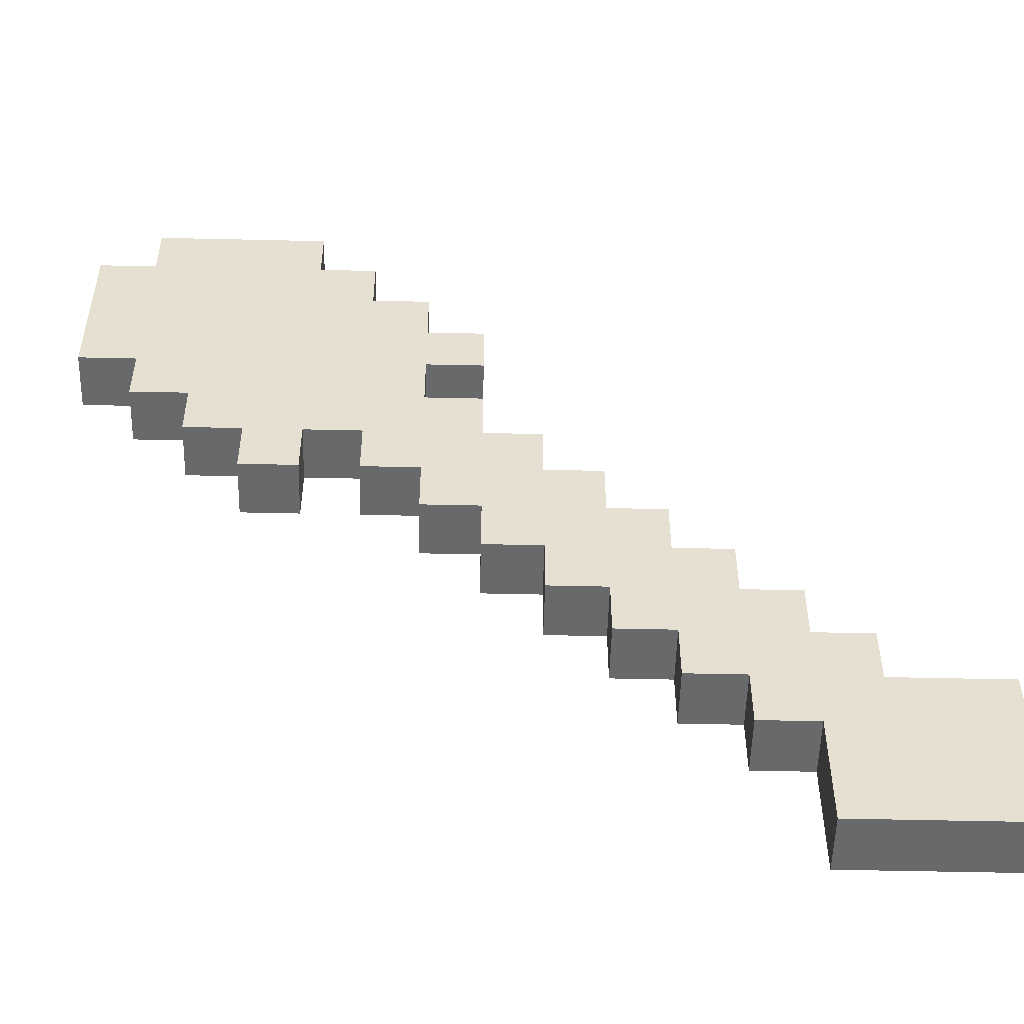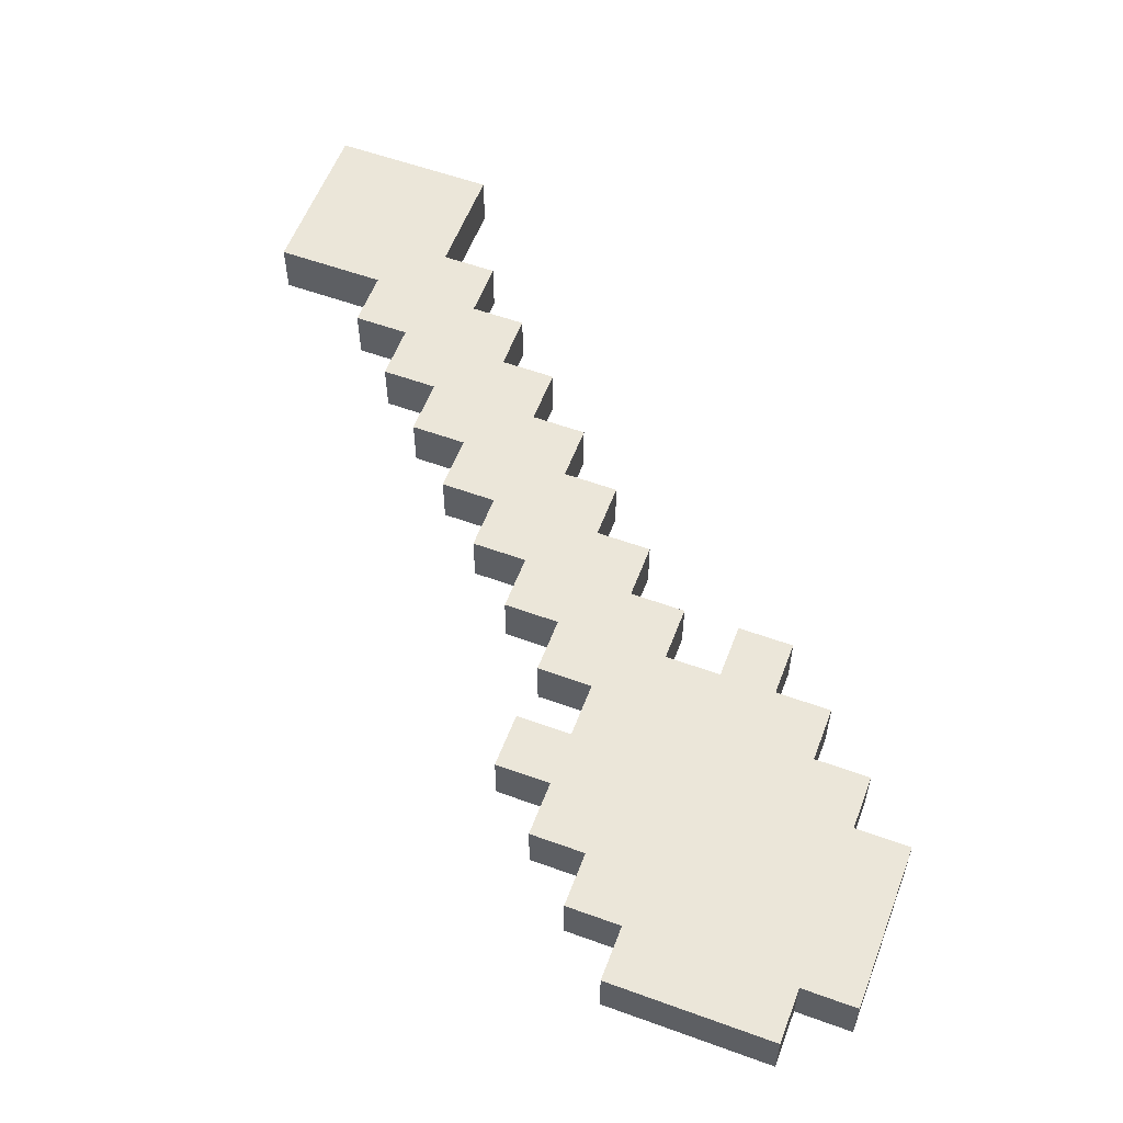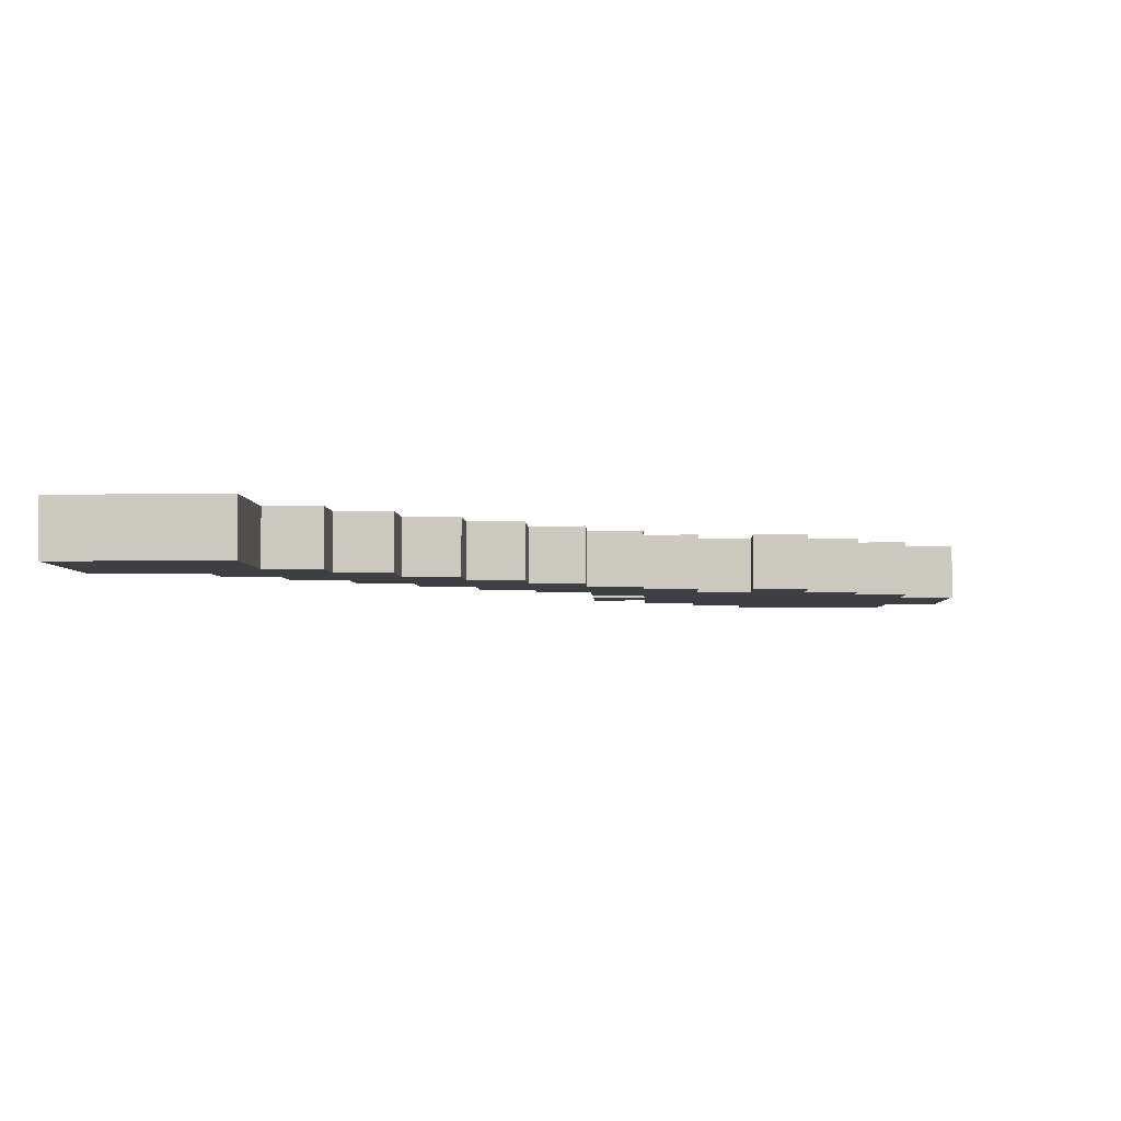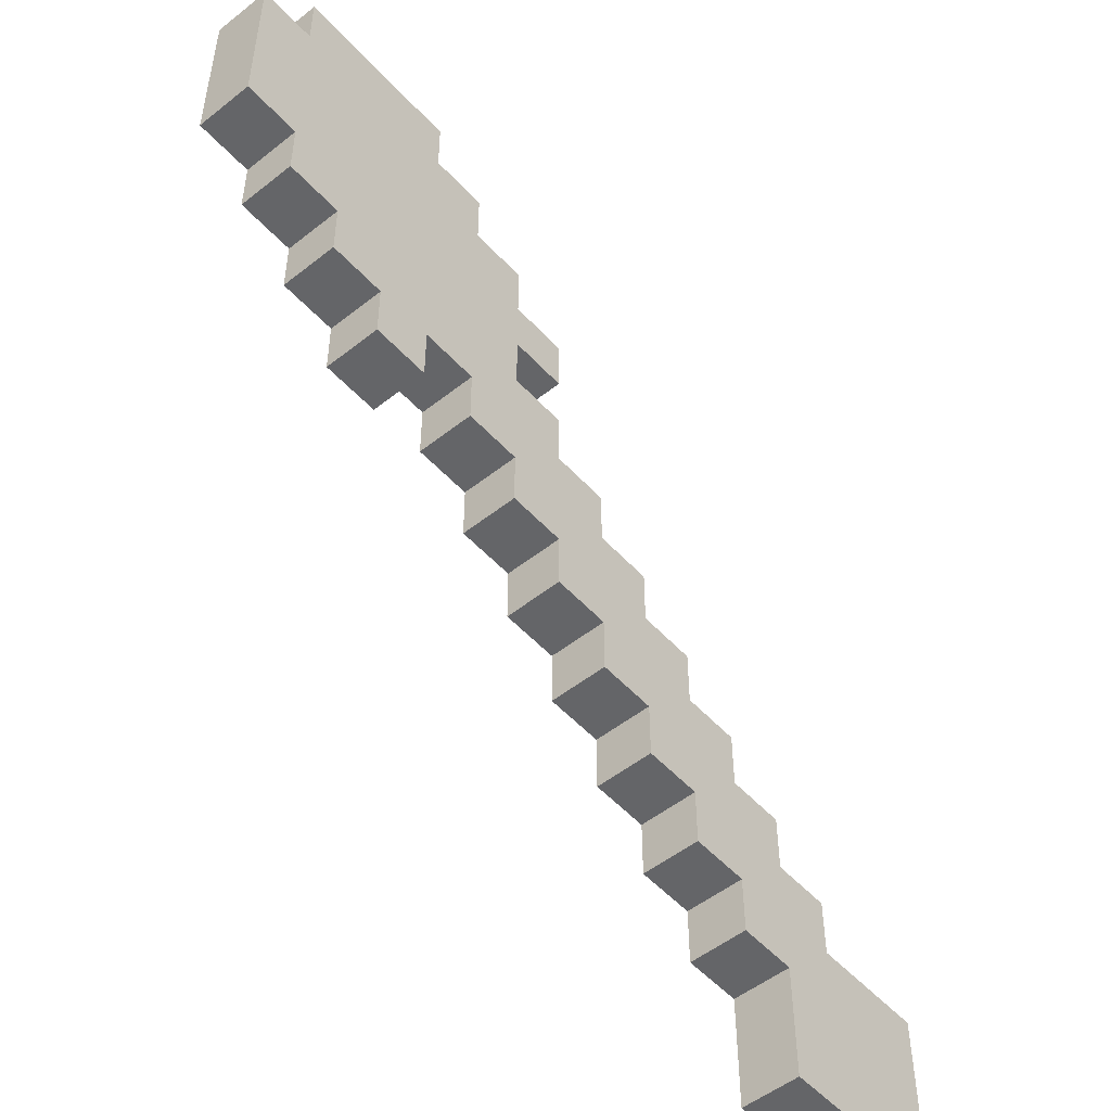
<metadata>
{"format":"obj","ext":"obj","renderer":"f3d","projection":"perspective","resolution":1024,"background":"white","views":[{"elev":-52.6,"azim":178.6,"up":"+Y"},{"elev":57.3,"azim":110.7,"up":"+Z"},{"elev":-3.9,"azim":2.4,"up":"+Z"},{"elev":-51.6,"azim":130.7,"up":"+Y"}]}
</metadata>
<code>
o Shovel_Steel
v -0.1875 0.075 0.0125
v -0.1875 0 -0.0125
v -0.1875 -0 0.0125
v -0.1875 0.075 -0.0125
v -0.1375 0.1 0.0125
v -0.1375 0.075 -0.0125
v -0.1375 0.075 0.0125
v -0.1375 0.1 -0.0125
v -0.1125 0.125 0.0125
v -0.1125 0.1 -0.0125
v -0.1125 0.1 0.0125
v -0.1125 0.125 -0.0125
v -0.0875 0.15 0.0125
v -0.0875 0.125 -0.0125
v -0.0875 0.125 0.0125
v -0.0875 0.15 -0.0125
v -0.0625 0.175 0.0125
v -0.0625 0.15 -0.0125
v -0.0625 0.15 0.0125
v -0.0625 0.175 -0.0125
v -0.0375 0.2 0.0125
v -0.0375 0.175 -0.0125
v -0.0375 0.175 0.0125
v -0.0375 0.2 -0.0125
v -0.0125 0.225 0.0125
v -0.0125 0.2 -0.0125
v -0.0125 0.2 0.0125
v -0.0125 0.225 -0.0125
v 0.0125 0.25 0.0125
v 0.0125 0.225 -0.0125
v 0.0125 0.225 0.0125
v 0.0125 0.25 -0.0125
v 0.0125 0.3 0.0125
v 0.0125 0.275 -0.0125
v 0.0125 0.275 0.0125
v 0.0125 0.3 -0.0125
v 0.0375 0.275 0.0125
v 0.0375 0.25 -0.0125
v 0.0375 0.25 0.0125
v 0.0375 0.275 -0.0125
v 0.0375 0.325 0.0125
v 0.0375 0.3 -0.0125
v 0.0375 0.3 0.0125
v 0.0375 0.325 -0.0125
v 0.0625 0.35 0.0125
v 0.0625 0.325 -0.0125
v 0.0625 0.325 0.0125
v 0.0625 0.35 -0.0125
v 0.0875 0.225 0.0125
v 0.0875 0.2 -0.0125
v 0.0875 0.2 0.0125
v 0.0875 0.225 -0.0125
v 0.0875 0.375 0.0125
v 0.0875 0.35 -0.0125
v 0.0875 0.35 0.0125
v 0.0875 0.375 -0.0125
v -0.1125 -0 0.0125
v -0.1125 0 -0.0125
v -0.1125 0.05 0.0125
v -0.1125 0.05 -0.0125
v -0.0875 0.05 0.0125
v -0.0875 0.05 -0.0125
v -0.0875 0.075 0.0125
v -0.0875 0.075 -0.0125
v -0.0625 0.075 0.0125
v -0.0625 0.075 -0.0125
v -0.0625 0.1 0.0125
v -0.0625 0.1 -0.0125
v -0.0375 0.1 0.0125
v -0.0375 0.1 -0.0125
v -0.0375 0.125 0.0125
v -0.0375 0.125 -0.0125
v -0.0125 0.125 0.0125
v -0.0125 0.125 -0.0125
v -0.0125 0.15 0.0125
v -0.0125 0.15 -0.0125
v 0.0125 0.15 0.0125
v 0.0125 0.15 -0.0125
v 0.0125 0.175 0.0125
v 0.0125 0.175 -0.0125
v 0.0375 0.175 0.0125
v 0.0375 0.175 -0.0125
v 0.0375 0.2 0.0125
v 0.0375 0.2 -0.0125
v 0.0625 0.2 0.0125
v 0.0625 0.2 -0.0125
v 0.0625 0.225 0.0125
v 0.0625 0.225 -0.0125
v 0.1125 0.2 0.0125
v 0.1125 0.2 -0.0125
v 0.1125 0.225 0.0125
v 0.1125 0.225 -0.0125
v 0.1375 0.225 0.0125
v 0.1375 0.225 -0.0125
v 0.1375 0.25 0.0125
v 0.1375 0.25 -0.0125
v 0.1625 0.25 0.0125
v 0.1625 0.25 -0.0125
v 0.1625 0.275 0.0125
v 0.1625 0.275 -0.0125
v 0.1625 0.35 0.0125
v 0.1625 0.35 -0.0125
v 0.1625 0.375 0.0125
v 0.1625 0.375 -0.0125
v 0.1875 0.275 0.0125
v 0.1875 0.275 -0.0125
v 0.1875 0.35 0.0125
v 0.1875 0.35 -0.0125
v -0.1625 0.025 0.0125
v -0.1875 0.075 0.0125
v -0.1875 -0 0.0125
v -0.1625 0.05 0.0125
v -0.1375 0.025 0.0125
v -0.1375 0.05 0.0125
v -0.1375 0.075 0.0125
v -0.1125 -0 0.0125
v -0.1125 0.05 0.0125
v -0.1125 0.075 0.0125
v -0.1375 0.1 0.0125
v -0.1125 0.1 0.0125
v -0.0875 0.05 0.0125
v -0.0875 0.075 0.0125
v -0.0875 0.1 0.0125
v -0.1125 0.125 0.0125
v -0.0875 0.125 0.0125
v -0.0625 0.075 0.0125
v -0.0625 0.1 0.0125
v -0.0625 0.125 0.0125
v -0.0875 0.15 0.0125
v -0.0625 0.15 0.0125
v -0.0375 0.1 0.0125
v -0.0375 0.125 0.0125
v -0.0375 0.15 0.0125
v -0.0625 0.175 0.0125
v -0.0375 0.175 0.0125
v -0.0125 0.125 0.0125
v -0.0125 0.15 0.0125
v -0.0125 0.175 0.0125
v -0.0375 0.2 0.0125
v -0.0125 0.2 0.0125
v 0.0125 0.15 0.0125
v 0.0125 0.175 0.0125
v 0.0125 0.2 0.0125
v -0.0125 0.225 0.0125
v 0.0125 0.225 0.0125
v 0.0375 0.175 0.0125
v 0.0375 0.2 0.0125
v 0.0375 0.225 0.0125
v 0.0125 0.25 0.0125
v 0.0375 0.25 0.0125
v 0.0375 0.275 0.0125
v 0.0125 0.3 0.0125
v 0.0125 0.275 0.0125
v 0.0375 0.3 0.0125
v 0.0625 0.2 0.0125
v 0.0625 0.225 0.0125
v 0.0625 0.25 0.0125
v 0.0625 0.275 0.0125
v 0.0625 0.3 0.0125
v 0.0375 0.325 0.0125
v 0.0625 0.325 0.0125
v 0.0875 0.225 0.0125
v 0.0875 0.25 0.0125
v 0.0875 0.275 0.0125
v 0.0875 0.3 0.0125
v 0.0875 0.325 0.0125
v 0.0625 0.35 0.0125
v 0.0875 0.35 0.0125
v 0.1125 0.2 0.0125
v 0.0875 0.2 0.0125
v 0.1125 0.225 0.0125
v 0.1125 0.25 0.0125
v 0.1125 0.275 0.0125
v 0.1125 0.3 0.0125
v 0.1125 0.325 0.0125
v 0.1375 0.225 0.0125
v 0.1375 0.25 0.0125
v 0.1375 0.275 0.0125
v 0.1375 0.3 0.0125
v 0.1625 0.25 0.0125
v 0.1625 0.275 0.0125
v 0.1625 0.35 0.0125
v 0.0875 0.375 0.0125
v 0.1625 0.375 0.0125
v 0.1875 0.275 0.0125
v 0.1875 0.35 0.0125
v -0.1875 0 -0.0125
v -0.1875 0.075 -0.0125
v -0.1625 0.025 -0.0125
v -0.1625 0.05 -0.0125
v -0.1375 0.025 -0.0125
v -0.1375 0.05 -0.0125
v -0.1375 0.075 -0.0125
v -0.1125 0 -0.0125
v -0.1125 0.05 -0.0125
v -0.1375 0.1 -0.0125
v -0.1125 0.075 -0.0125
v -0.1125 0.1 -0.0125
v -0.0875 0.05 -0.0125
v -0.0875 0.075 -0.0125
v -0.1125 0.125 -0.0125
v -0.0875 0.1 -0.0125
v -0.0875 0.125 -0.0125
v -0.0625 0.075 -0.0125
v -0.0625 0.1 -0.0125
v -0.0875 0.15 -0.0125
v -0.0625 0.125 -0.0125
v -0.0625 0.15 -0.0125
v -0.0375 0.1 -0.0125
v -0.0375 0.125 -0.0125
v -0.0625 0.175 -0.0125
v -0.0375 0.15 -0.0125
v -0.0375 0.175 -0.0125
v -0.0125 0.125 -0.0125
v -0.0125 0.15 -0.0125
v -0.0375 0.2 -0.0125
v -0.0125 0.175 -0.0125
v -0.0125 0.2 -0.0125
v 0.0125 0.15 -0.0125
v 0.0125 0.175 -0.0125
v -0.0125 0.225 -0.0125
v 0.0125 0.2 -0.0125
v 0.0125 0.225 -0.0125
v 0.0375 0.175 -0.0125
v 0.0375 0.2 -0.0125
v 0.0125 0.25 -0.0125
v 0.0375 0.225 -0.0125
v 0.0375 0.25 -0.0125
v 0.0125 0.275 -0.0125
v 0.0125 0.3 -0.0125
v 0.0375 0.275 -0.0125
v 0.0375 0.3 -0.0125
v 0.0625 0.2 -0.0125
v 0.0625 0.225 -0.0125
v 0.0625 0.25 -0.0125
v 0.0625 0.275 -0.0125
v 0.0375 0.325 -0.0125
v 0.0625 0.3 -0.0125
v 0.0625 0.325 -0.0125
v 0.0875 0.225 -0.0125
v 0.0875 0.25 -0.0125
v 0.0875 0.275 -0.0125
v 0.0875 0.3 -0.0125
v 0.0625 0.35 -0.0125
v 0.0875 0.325 -0.0125
v 0.0875 0.35 -0.0125
v 0.0875 0.2 -0.0125
v 0.1125 0.2 -0.0125
v 0.1125 0.225 -0.0125
v 0.1125 0.25 -0.0125
v 0.1125 0.275 -0.0125
v 0.1125 0.3 -0.0125
v 0.1125 0.325 -0.0125
v 0.1375 0.225 -0.0125
v 0.1375 0.25 -0.0125
v 0.1375 0.275 -0.0125
v 0.1375 0.3 -0.0125
v 0.1625 0.25 -0.0125
v 0.1625 0.275 -0.0125
v 0.0875 0.375 -0.0125
v 0.1625 0.35 -0.0125
v 0.1625 0.375 -0.0125
v 0.1875 0.275 -0.0125
v 0.1875 0.35 -0.0125
v -0.1875 0 -0.0125
v -0.1125 -0 0.0125
v -0.1875 -0 0.0125
v -0.1125 0 -0.0125
v -0.1125 0.05 -0.0125
v -0.0875 0.05 0.0125
v -0.1125 0.05 0.0125
v -0.0875 0.05 -0.0125
v -0.0875 0.075 -0.0125
v -0.0625 0.075 0.0125
v -0.0875 0.075 0.0125
v -0.0625 0.075 -0.0125
v -0.0625 0.1 -0.0125
v -0.0375 0.1 0.0125
v -0.0625 0.1 0.0125
v -0.0375 0.1 -0.0125
v -0.0375 0.125 -0.0125
v -0.0125 0.125 0.0125
v -0.0375 0.125 0.0125
v -0.0125 0.125 -0.0125
v -0.0125 0.15 -0.0125
v 0.0125 0.15 0.0125
v -0.0125 0.15 0.0125
v 0.0125 0.15 -0.0125
v 0.0125 0.175 -0.0125
v 0.0375 0.175 0.0125
v 0.0125 0.175 0.0125
v 0.0375 0.175 -0.0125
v 0.0375 0.2 -0.0125
v 0.0625 0.2 0.0125
v 0.0375 0.2 0.0125
v 0.0625 0.2 -0.0125
v 0.0875 0.2 -0.0125
v 0.1125 0.2 0.0125
v 0.0875 0.2 0.0125
v 0.1125 0.2 -0.0125
v 0.0625 0.225 -0.0125
v 0.0875 0.225 0.0125
v 0.0625 0.225 0.0125
v 0.0875 0.225 -0.0125
v 0.1125 0.225 -0.0125
v 0.1375 0.225 0.0125
v 0.1125 0.225 0.0125
v 0.1375 0.225 -0.0125
v 0.1375 0.25 -0.0125
v 0.1625 0.25 0.0125
v 0.1375 0.25 0.0125
v 0.1625 0.25 -0.0125
v 0.0125 0.275 -0.0125
v 0.0375 0.275 0.0125
v 0.0125 0.275 0.0125
v 0.0375 0.275 -0.0125
v 0.1625 0.275 -0.0125
v 0.1875 0.275 0.0125
v 0.1625 0.275 0.0125
v 0.1875 0.275 -0.0125
v -0.1875 0.075 0.0125
v -0.1375 0.075 0.0125
v -0.1875 0.075 -0.0125
v -0.1375 0.075 -0.0125
v -0.1375 0.1 0.0125
v -0.1125 0.1 0.0125
v -0.1375 0.1 -0.0125
v -0.1125 0.1 -0.0125
v -0.1125 0.125 0.0125
v -0.0875 0.125 0.0125
v -0.1125 0.125 -0.0125
v -0.0875 0.125 -0.0125
v -0.0875 0.15 0.0125
v -0.0625 0.15 0.0125
v -0.0875 0.15 -0.0125
v -0.0625 0.15 -0.0125
v -0.0625 0.175 0.0125
v -0.0375 0.175 0.0125
v -0.0625 0.175 -0.0125
v -0.0375 0.175 -0.0125
v -0.0375 0.2 0.0125
v -0.0125 0.2 0.0125
v -0.0375 0.2 -0.0125
v -0.0125 0.2 -0.0125
v -0.0125 0.225 0.0125
v 0.0125 0.225 0.0125
v -0.0125 0.225 -0.0125
v 0.0125 0.225 -0.0125
v 0.0125 0.25 0.0125
v 0.0375 0.25 0.0125
v 0.0125 0.25 -0.0125
v 0.0375 0.25 -0.0125
v 0.0125 0.3 0.0125
v 0.0375 0.3 0.0125
v 0.0125 0.3 -0.0125
v 0.0375 0.3 -0.0125
v 0.0375 0.325 0.0125
v 0.0625 0.325 0.0125
v 0.0375 0.325 -0.0125
v 0.0625 0.325 -0.0125
v 0.0625 0.35 0.0125
v 0.0875 0.35 0.0125
v 0.0625 0.35 -0.0125
v 0.0875 0.35 -0.0125
v 0.1625 0.35 0.0125
v 0.1875 0.35 0.0125
v 0.1625 0.35 -0.0125
v 0.1875 0.35 -0.0125
v 0.0875 0.375 0.0125
v 0.1625 0.375 0.0125
v 0.0875 0.375 -0.0125
v 0.1625 0.375 -0.0125
f 1 2 3
f 4 2 1
f 5 6 7
f 8 6 5
f 9 10 11
f 12 10 9
f 13 14 15
f 16 14 13
f 17 18 19
f 20 18 17
f 21 22 23
f 24 22 21
f 25 26 27
f 28 26 25
f 29 30 31
f 32 30 29
f 33 34 35
f 36 34 33
f 37 38 39
f 40 38 37
f 41 42 43
f 44 42 41
f 45 46 47
f 48 46 45
f 49 50 51
f 52 50 49
f 53 54 55
f 56 54 53
f 57 58 59
f 59 58 60
f 61 62 63
f 63 62 64
f 65 66 67
f 67 66 68
f 69 70 71
f 71 70 72
f 73 74 75
f 75 74 76
f 77 78 79
f 79 78 80
f 81 82 83
f 83 82 84
f 85 86 87
f 87 86 88
f 89 90 91
f 91 90 92
f 93 94 95
f 95 94 96
f 97 98 99
f 99 98 100
f 101 102 103
f 103 102 104
f 105 106 107
f 107 106 108
f 109 110 111
f 112 110 109
f 113 109 111
f 113 112 109
f 114 110 112
f 114 112 113
f 115 110 114
f 116 113 111
f 116 114 113
f 117 115 114
f 117 114 116
f 118 119 115
f 118 115 117
f 120 119 118
f 121 118 117
f 122 120 118
f 122 118 121
f 123 124 120
f 123 120 122
f 125 124 123
f 126 123 122
f 127 125 123
f 127 123 126
f 128 129 125
f 128 125 127
f 130 129 128
f 131 128 127
f 132 130 128
f 132 128 131
f 133 134 130
f 133 130 132
f 135 134 133
f 136 133 132
f 137 135 133
f 137 133 136
f 138 139 135
f 138 135 137
f 140 139 138
f 141 138 137
f 142 140 138
f 142 138 141
f 143 144 140
f 143 140 142
f 145 144 143
f 146 143 142
f 147 145 143
f 147 143 146
f 148 149 145
f 148 145 147
f 150 149 148
f 151 152 153
f 154 152 151
f 155 148 147
f 156 150 148
f 156 148 155
f 157 151 150
f 157 150 156
f 158 154 151
f 158 151 157
f 159 160 154
f 159 154 158
f 161 160 159
f 162 157 156
f 163 158 157
f 163 161 159
f 163 157 162
f 163 159 158
f 164 161 163
f 165 161 164
f 166 167 161
f 166 161 165
f 168 167 166
f 169 162 170
f 171 163 162
f 171 162 169
f 171 164 163
f 172 164 171
f 173 165 164
f 173 164 172
f 174 166 165
f 174 165 173
f 175 168 166
f 175 166 174
f 176 172 171
f 177 174 173
f 177 172 176
f 177 173 172
f 178 174 177
f 179 175 174
f 179 174 178
f 180 178 177
f 181 179 178
f 181 178 180
f 182 183 168
f 182 179 181
f 182 168 175
f 182 175 179
f 184 183 182
f 185 182 181
f 186 182 185
f 187 188 189
f 189 188 190
f 187 189 191
f 189 190 191
f 190 188 192
f 191 190 192
f 192 188 193
f 187 191 194
f 191 192 194
f 192 193 195
f 194 192 195
f 193 196 197
f 195 193 197
f 197 196 198
f 195 197 199
f 197 198 200
f 199 197 200
f 198 201 202
f 200 198 202
f 202 201 203
f 200 202 204
f 202 203 205
f 204 202 205
f 203 206 207
f 205 203 207
f 207 206 208
f 205 207 209
f 207 208 210
f 209 207 210
f 208 211 212
f 210 208 212
f 212 211 213
f 210 212 214
f 212 213 215
f 214 212 215
f 213 216 217
f 215 213 217
f 217 216 218
f 215 217 219
f 217 218 220
f 219 217 220
f 218 221 222
f 220 218 222
f 222 221 223
f 220 222 224
f 222 223 225
f 224 222 225
f 223 226 227
f 225 223 227
f 227 226 228
f 229 230 231
f 231 230 232
f 225 227 233
f 227 228 234
f 233 227 234
f 228 231 235
f 234 228 235
f 231 232 236
f 235 231 236
f 232 237 238
f 236 232 238
f 238 237 239
f 234 235 240
f 235 236 241
f 238 239 241
f 240 235 241
f 236 238 241
f 241 239 242
f 242 239 243
f 239 244 245
f 243 239 245
f 245 244 246
f 247 240 248
f 240 241 249
f 248 240 249
f 241 242 249
f 249 242 250
f 242 243 251
f 250 242 251
f 243 245 252
f 251 243 252
f 245 246 253
f 252 245 253
f 249 250 254
f 251 252 255
f 254 250 255
f 250 251 255
f 255 252 256
f 252 253 257
f 256 252 257
f 255 256 258
f 256 257 259
f 258 256 259
f 246 260 261
f 259 257 261
f 253 246 261
f 257 253 261
f 261 260 262
f 259 261 263
f 263 261 264
f 265 266 267
f 268 266 265
f 269 270 271
f 272 270 269
f 273 274 275
f 276 274 273
f 277 278 279
f 280 278 277
f 281 282 283
f 284 282 281
f 285 286 287
f 288 286 285
f 289 290 291
f 292 290 289
f 293 294 295
f 296 294 293
f 297 298 299
f 300 298 297
f 301 302 303
f 304 302 301
f 305 306 307
f 308 306 305
f 309 310 311
f 312 310 309
f 313 314 315
f 316 314 313
f 317 318 319
f 320 318 317
f 321 322 323
f 323 322 324
f 325 326 327
f 327 326 328
f 329 330 331
f 331 330 332
f 333 334 335
f 335 334 336
f 337 338 339
f 339 338 340
f 341 342 343
f 343 342 344
f 345 346 347
f 347 346 348
f 349 350 351
f 351 350 352
f 353 354 355
f 355 354 356
f 357 358 359
f 359 358 360
f 361 362 363
f 363 362 364
f 365 366 367
f 367 366 368
f 369 370 371
f 371 370 372

</code>
